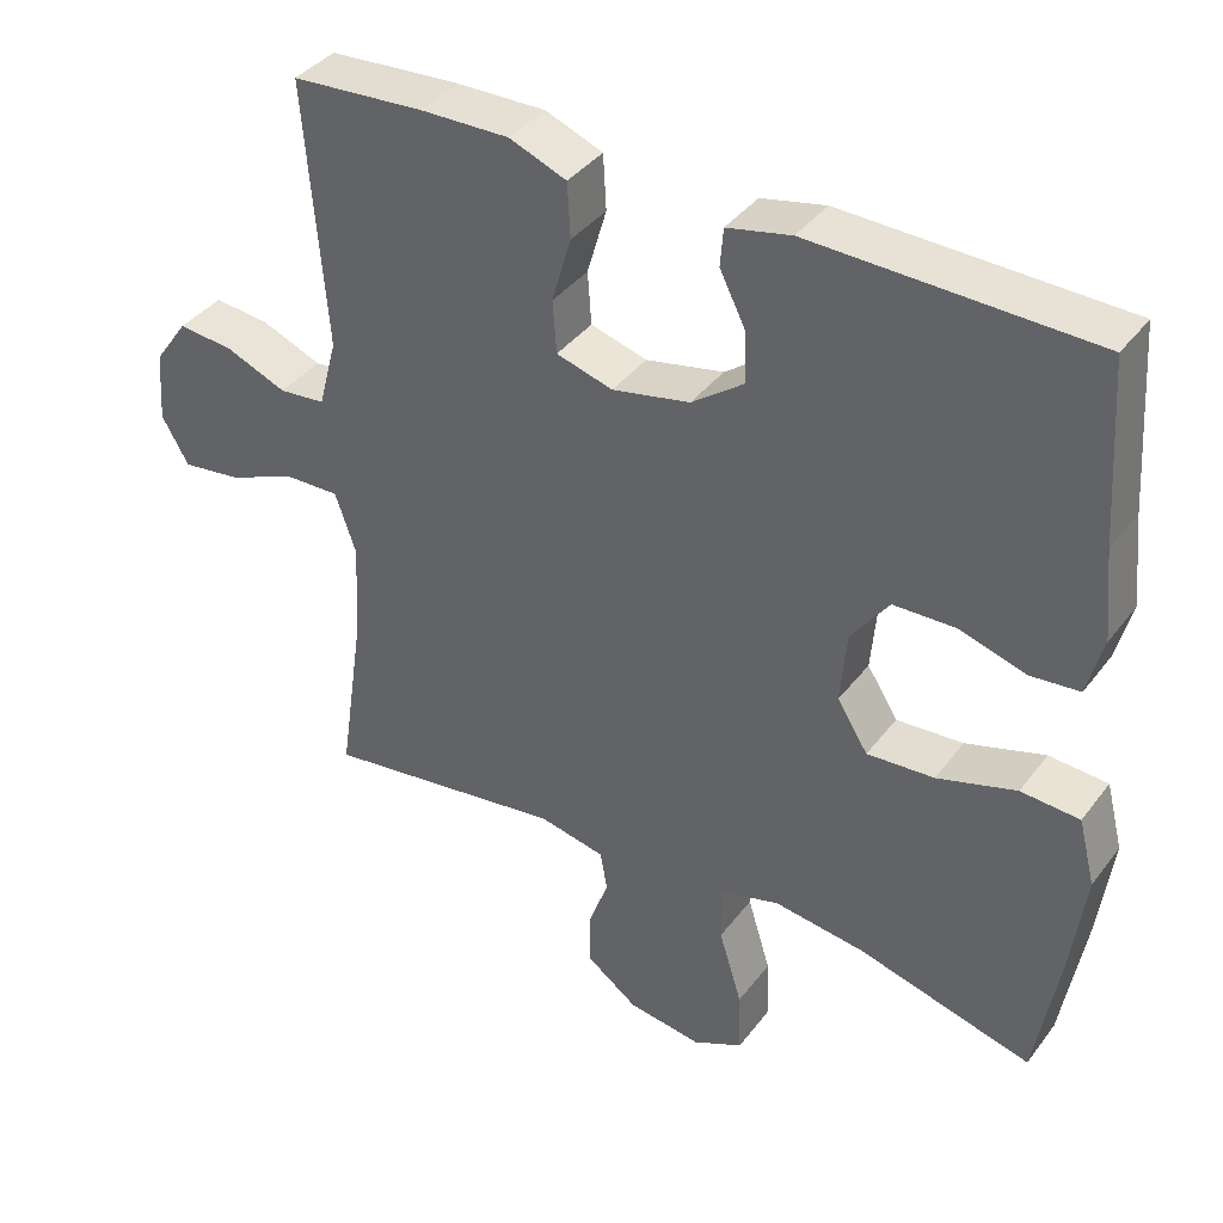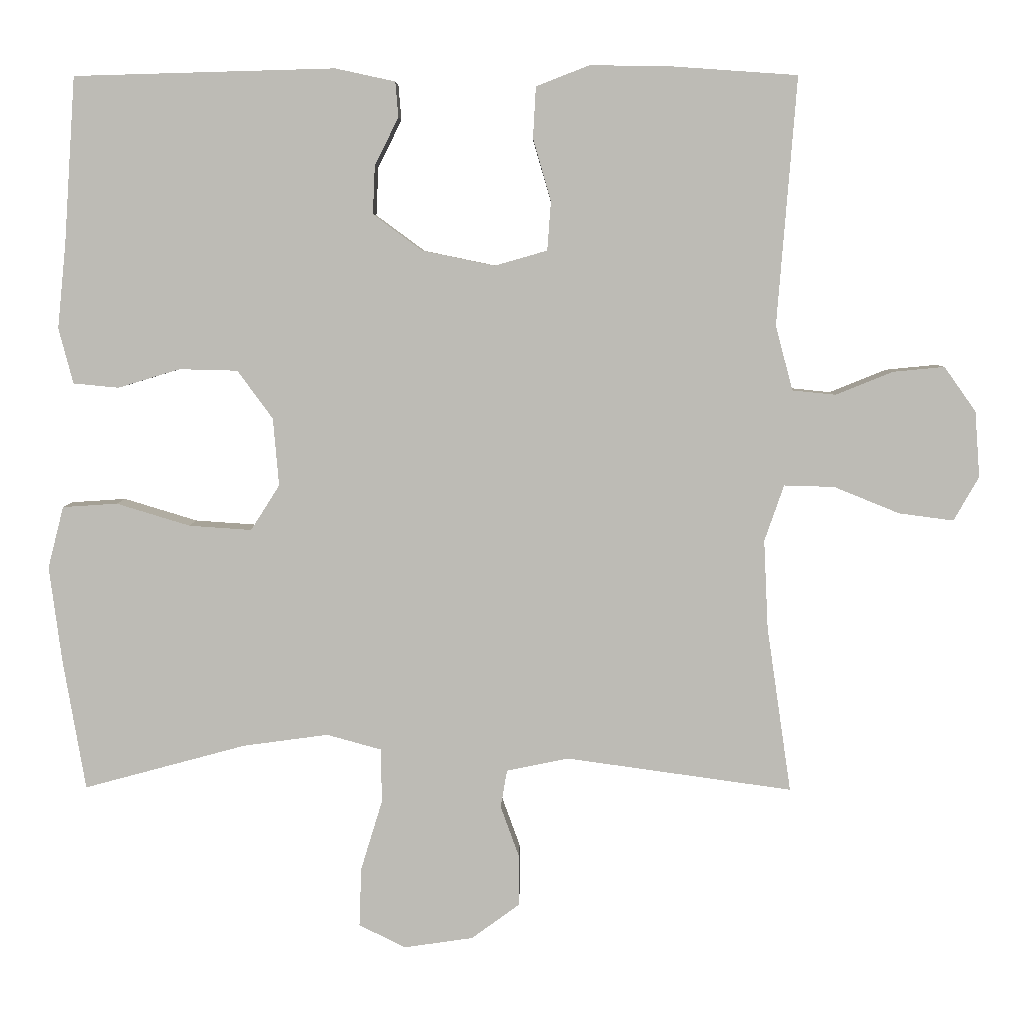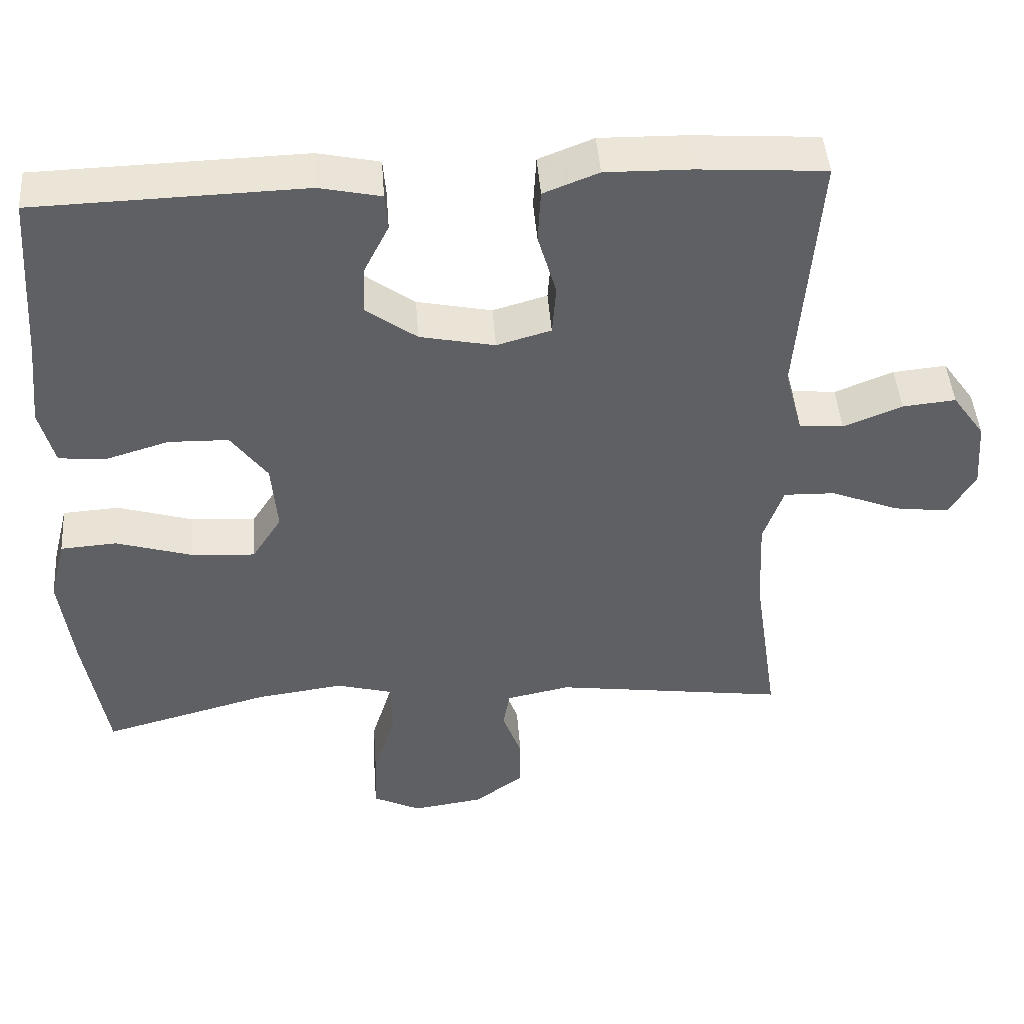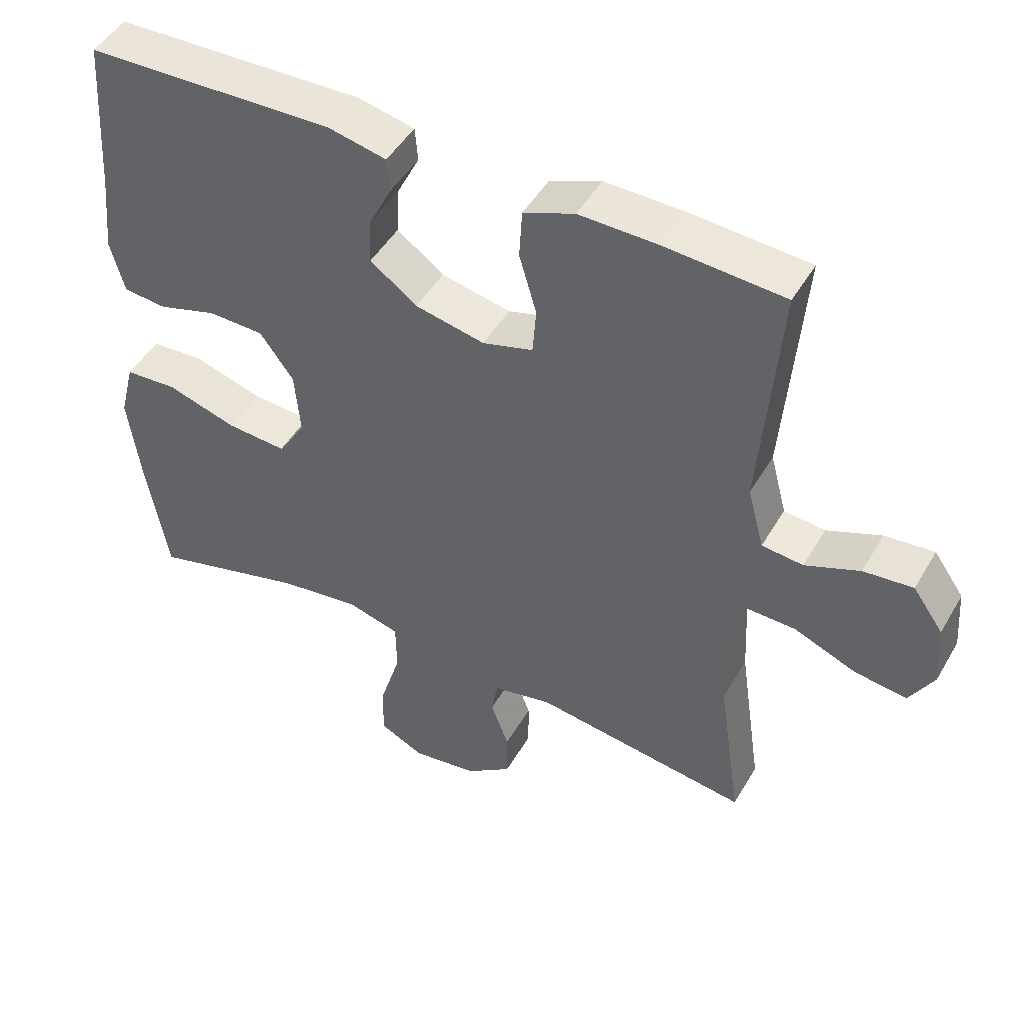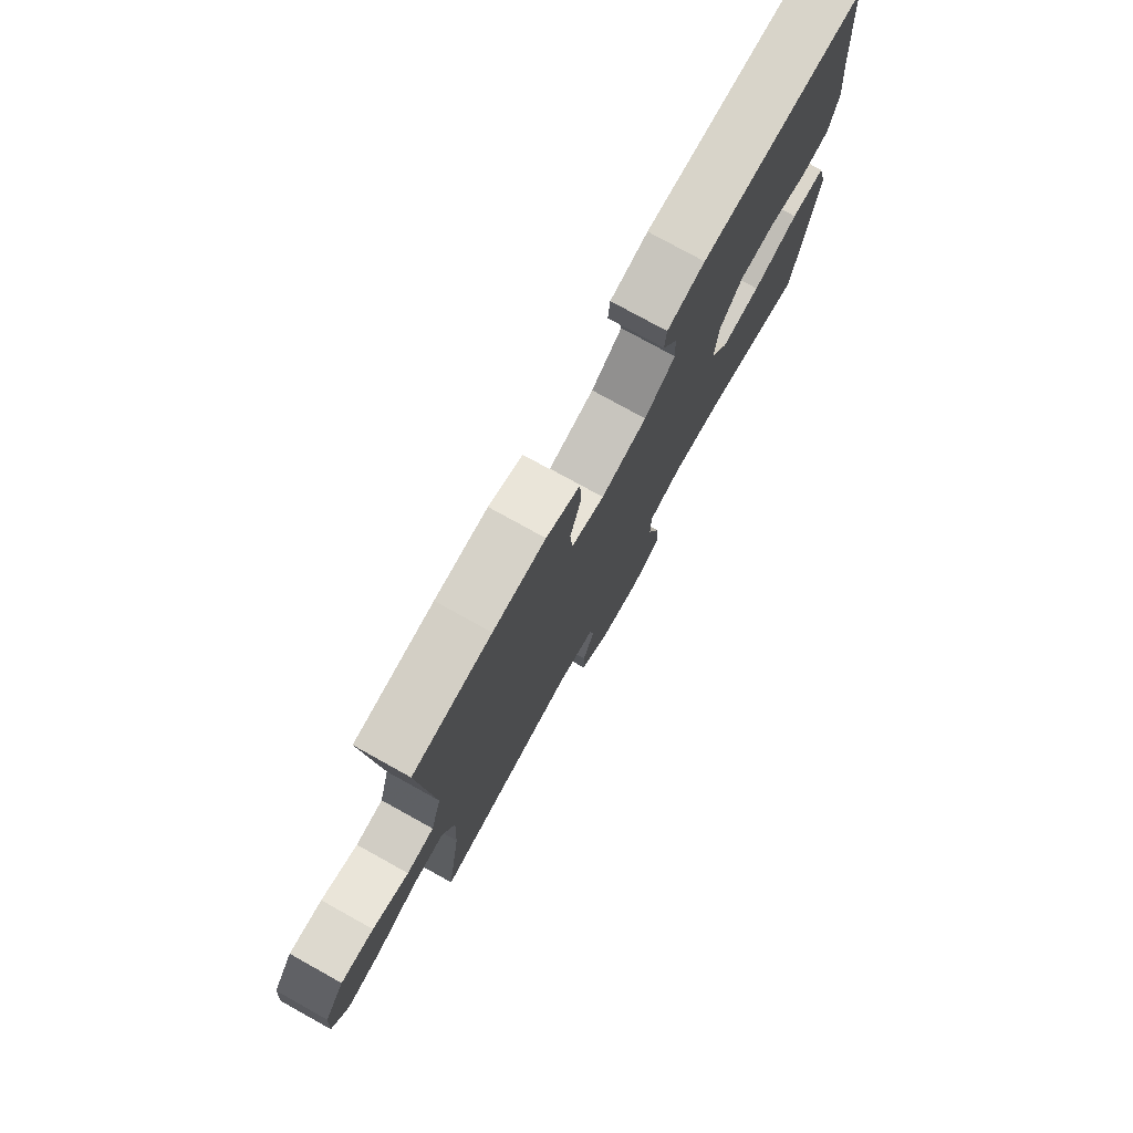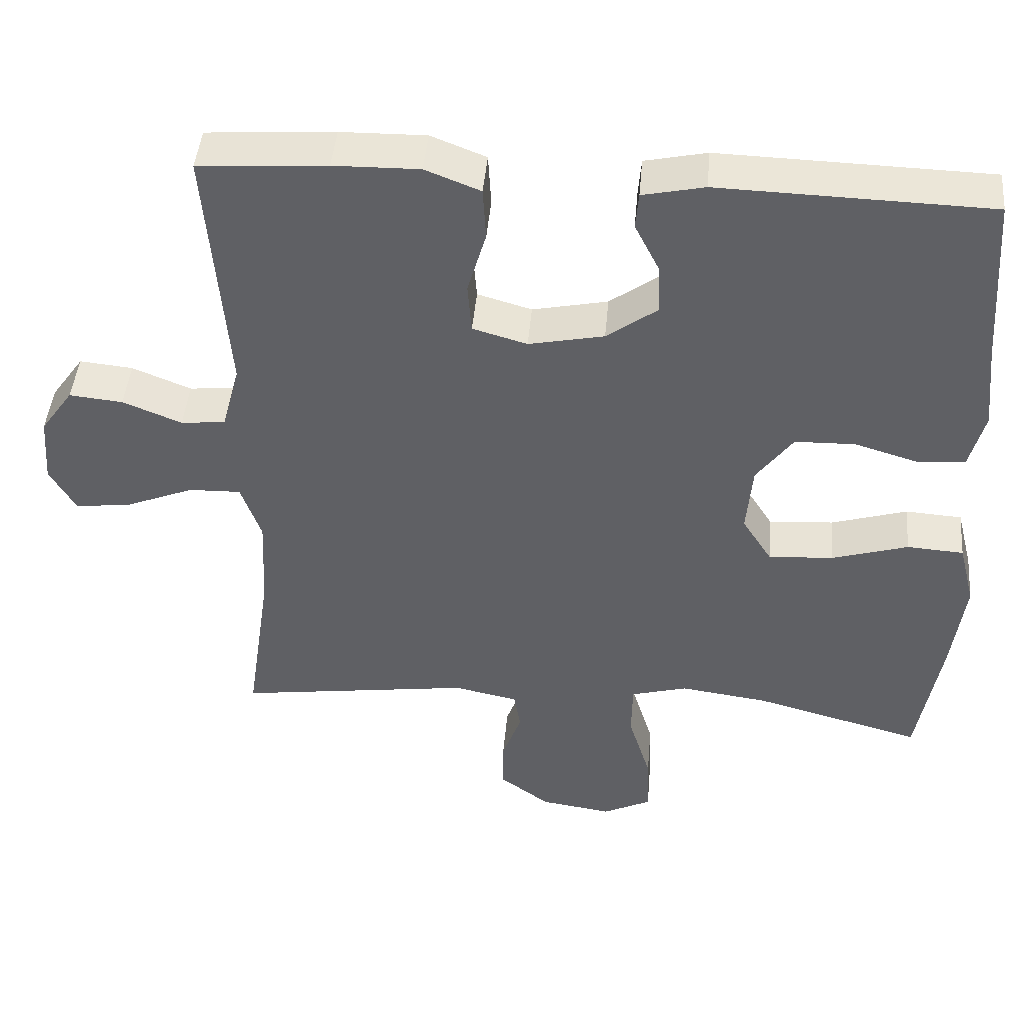
<metadata>
{"format":"obj","ext":"obj","renderer":"f3d","projection":"perspective","resolution":1024,"background":"white","views":[{"elev":38.8,"azim":-147.0,"up":"+Z"},{"elev":5.8,"azim":0.9,"up":"+Z"},{"elev":45.4,"azim":-4.2,"up":"+Z"},{"elev":47.4,"azim":28.9,"up":"+Z"},{"elev":77.2,"azim":119.0,"up":"+Z"},{"elev":45.0,"azim":-175.0,"up":"+Z"}]}
</metadata>
<code>
v 0.5 0.07 -0.5
v 0.185 0.07 -0.456
v 0.099 0.07 -0.474
v 0.09 0.07 -0.526
v 0.116 0.07 -0.598
v 0.116 0.07 -0.668
v 0.049 0.07 -0.717
v -0.047 0.07 -0.731
v -0.112 0.07 -0.699
v -0.109 0.07 -0.617
v -0.079 0.07 -0.519
v -0.08 0.07 -0.444
v -0.156 0.07 -0.423
v -0.274 0.07 -0.439
v -0.5 0.07 -0.5
v -0.531 0.07 -0.317
v -0.548 0.07 -0.185
v -0.526 0.07 -0.099
v -0.45 0.07 -0.094
v -0.348 0.07 -0.125
v -0.261 0.07 -0.131
v -0.221 0.07 -0.068
v -0.229 0.07 0.026
v -0.278 0.07 0.093
v -0.359 0.07 0.095
v -0.445 0.07 0.069
v -0.508 0.07 0.075
v -0.528 0.07 0.152
v -0.516 0.07 0.269
v -0.5 0.07 0.5
v -0.138 0.07 0.51
v -0.055 0.07 0.492
v -0.051 0.07 0.443
v -0.084 0.07 0.377
v -0.087 0.07 0.31
v -0.019 0.07 0.26
v 0.082 0.07 0.239
v 0.155 0.07 0.26
v 0.16 0.07 0.328
v 0.135 0.07 0.414
v 0.139 0.07 0.485
v 0.213 0.07 0.514
v 0.328 0.07 0.512
v 0.5 0.07 0.5
v 0.473 0.07 0.156
v 0.497 0.07 0.066
v 0.557 0.07 0.06
v 0.636 0.07 0.092
v 0.708 0.07 0.099
v 0.752 0.07 0.037
v 0.759 0.07 -0.055
v 0.724 0.07 -0.116
v 0.648 0.07 -0.106
v 0.557 0.07 -0.069
v 0.487 0.07 -0.067
v 0.46 0.07 -0.145
v 0.466 0.07 -0.269
v 0.5 0 -0.5
v 0.185 0 -0.456
v 0.099 0 -0.474
v 0.09 0 -0.526
v 0.116 0 -0.598
v 0.116 0 -0.668
v 0.049 0 -0.717
v -0.047 0 -0.731
v -0.112 0 -0.699
v -0.109 0 -0.617
v -0.079 0 -0.519
v -0.08 0 -0.444
v -0.156 0 -0.423
v -0.274 0 -0.439
v -0.5 0 -0.5
v -0.531 0 -0.317
v -0.548 0 -0.185
v -0.526 0 -0.099
v -0.45 0 -0.094
v -0.348 0 -0.125
v -0.261 0 -0.131
v -0.221 0 -0.068
v -0.229 0 0.026
v -0.278 0 0.093
v -0.359 0 0.095
v -0.445 0 0.069
v -0.508 0 0.075
v -0.528 0 0.152
v -0.516 0 0.269
v -0.5 0 0.5
v -0.138 0 0.51
v -0.055 0 0.492
v -0.051 0 0.443
v -0.084 0 0.377
v -0.087 0 0.31
v -0.019 0 0.26
v 0.082 0 0.239
v 0.155 0 0.26
v 0.16 0 0.328
v 0.135 0 0.414
v 0.139 0 0.485
v 0.213 0 0.514
v 0.328 0 0.512
v 0.5 0 0.5
v 0.473 0 0.156
v 0.497 0 0.066
v 0.557 0 0.06
v 0.636 0 0.092
v 0.708 0 0.099
v 0.752 0 0.037
v 0.759 0 -0.055
v 0.724 0 -0.116
v 0.648 0 -0.106
v 0.557 0 -0.069
v 0.487 0 -0.067
v 0.46 0 -0.145
v 0.466 0 -0.269
f 51 52 53 54
f 51 54 55
f 50 51 55
f 47 48 49 50
f 46 47 50 55
f 45 46 55 56
f 43 44 45
f 42 43 45 56
f 39 40 41 42
f 38 39 42 56
f 31 32 33 34
f 29 30 31 34
f 29 34 35
f 28 29 35 36
f 25 26 27 28
f 24 25 28 36
f 17 18 19 20
f 17 20 21
f 14 15 16 17
f 13 14 17 21
f 12 13 21 22
f 8 9 10 11
f 8 11 12
f 7 8 12
f 4 5 6 7
f 3 4 7 12
f 2 3 12 22
f 57 1 2 22
f 37 38 56 57
f 23 24 36 37
f 22 23 37 57
f 111 110 109 108
f 112 111 108
f 112 108 107
f 107 106 105 104
f 112 107 104 103
f 113 112 103 102
f 102 101 100
f 113 102 100 99
f 99 98 97 96
f 113 99 96 95
f 91 90 89 88
f 91 88 87 86
f 92 91 86
f 93 92 86 85
f 85 84 83 82
f 93 85 82 81
f 77 76 75 74
f 78 77 74
f 74 73 72 71
f 78 74 71 70
f 79 78 70 69
f 68 67 66 65
f 69 68 65
f 69 65 64
f 64 63 62 61
f 69 64 61 60
f 79 69 60 59
f 79 59 58 114
f 114 113 95 94
f 94 93 81 80
f 114 94 80 79
f 1 58 59 2
f 2 59 60 3
f 3 60 61 4
f 4 61 62 5
f 5 62 63 6
f 6 63 64 7
f 7 64 65 8
f 8 65 66 9
f 9 66 67 10
f 10 67 68 11
f 11 68 69 12
f 12 69 70 13
f 13 70 71 14
f 14 71 72 15
f 15 72 73 16
f 16 73 74 17
f 17 74 75 18
f 18 75 76 19
f 19 76 77 20
f 20 77 78 21
f 21 78 79 22
f 22 79 80 23
f 23 80 81 24
f 24 81 82 25
f 25 82 83 26
f 26 83 84 27
f 27 84 85 28
f 28 85 86 29
f 29 86 87 30
f 30 87 88 31
f 31 88 89 32
f 32 89 90 33
f 33 90 91 34
f 34 91 92 35
f 35 92 93 36
f 36 93 94 37
f 37 94 95 38
f 38 95 96 39
f 39 96 97 40
f 40 97 98 41
f 41 98 99 42
f 42 99 100 43
f 43 100 101 44
f 44 101 102 45
f 45 102 103 46
f 46 103 104 47
f 47 104 105 48
f 48 105 106 49
f 49 106 107 50
f 50 107 108 51
f 51 108 109 52
f 52 109 110 53
f 53 110 111 54
f 54 111 112 55
f 55 112 113 56
f 56 113 114 57
f 57 114 58 1

</code>
